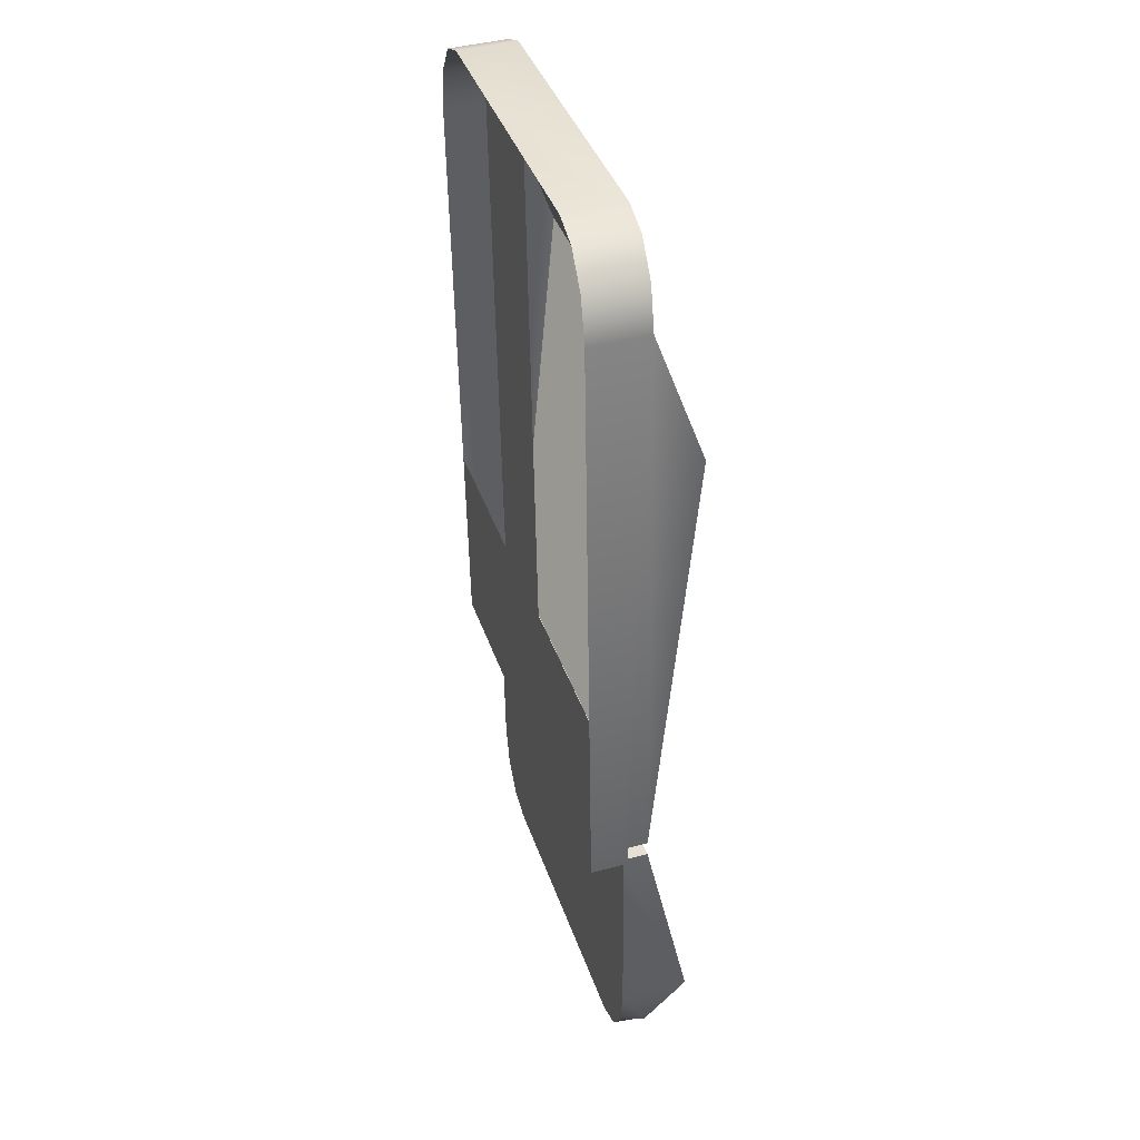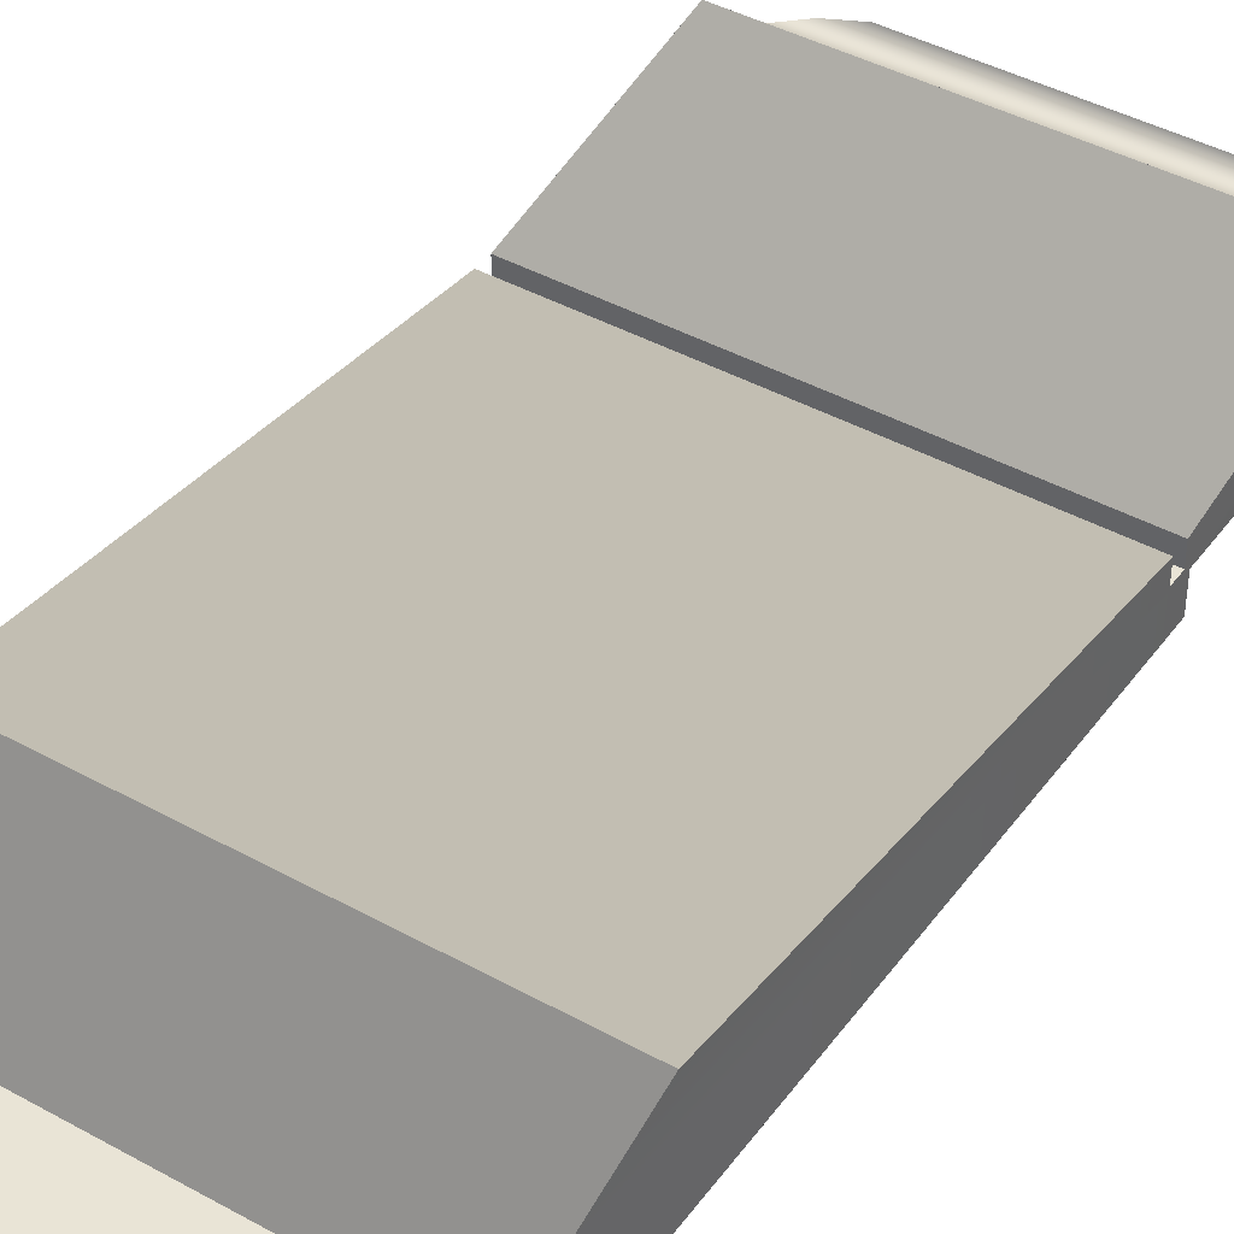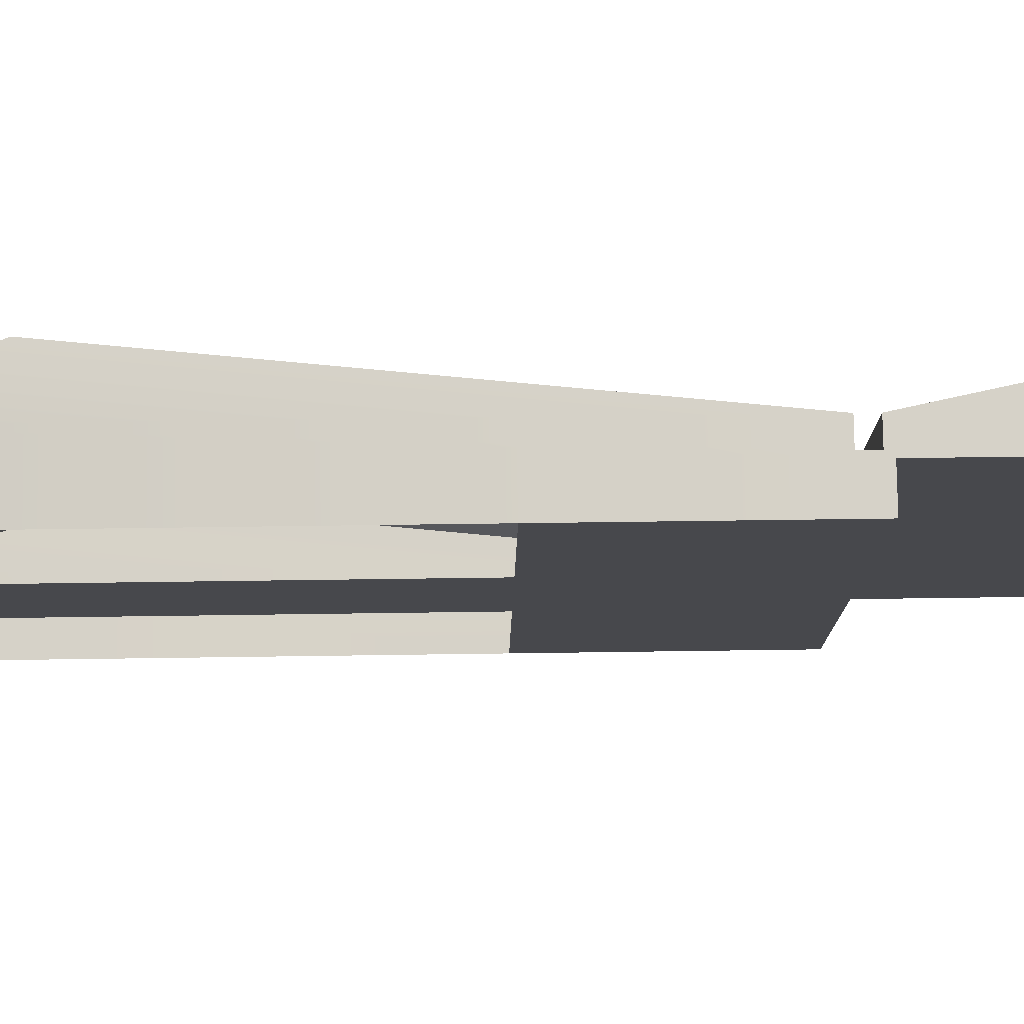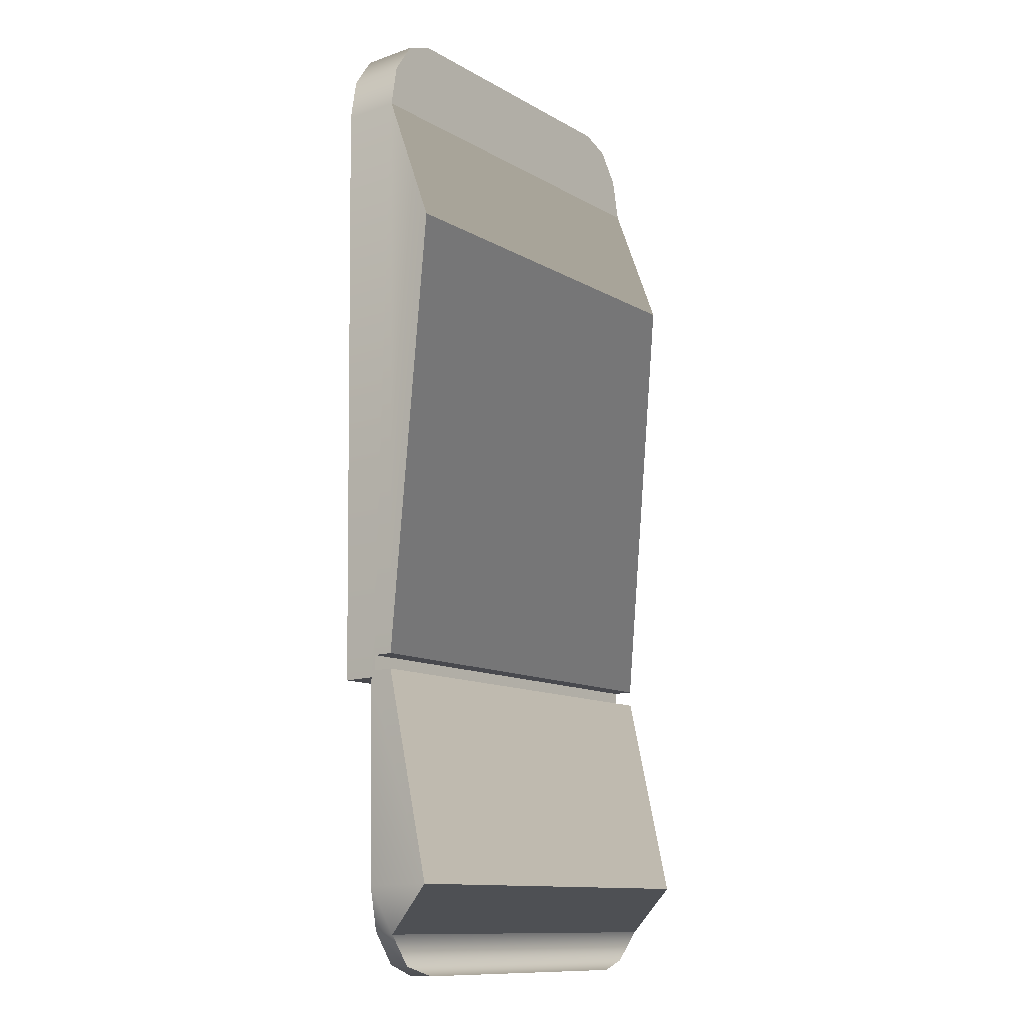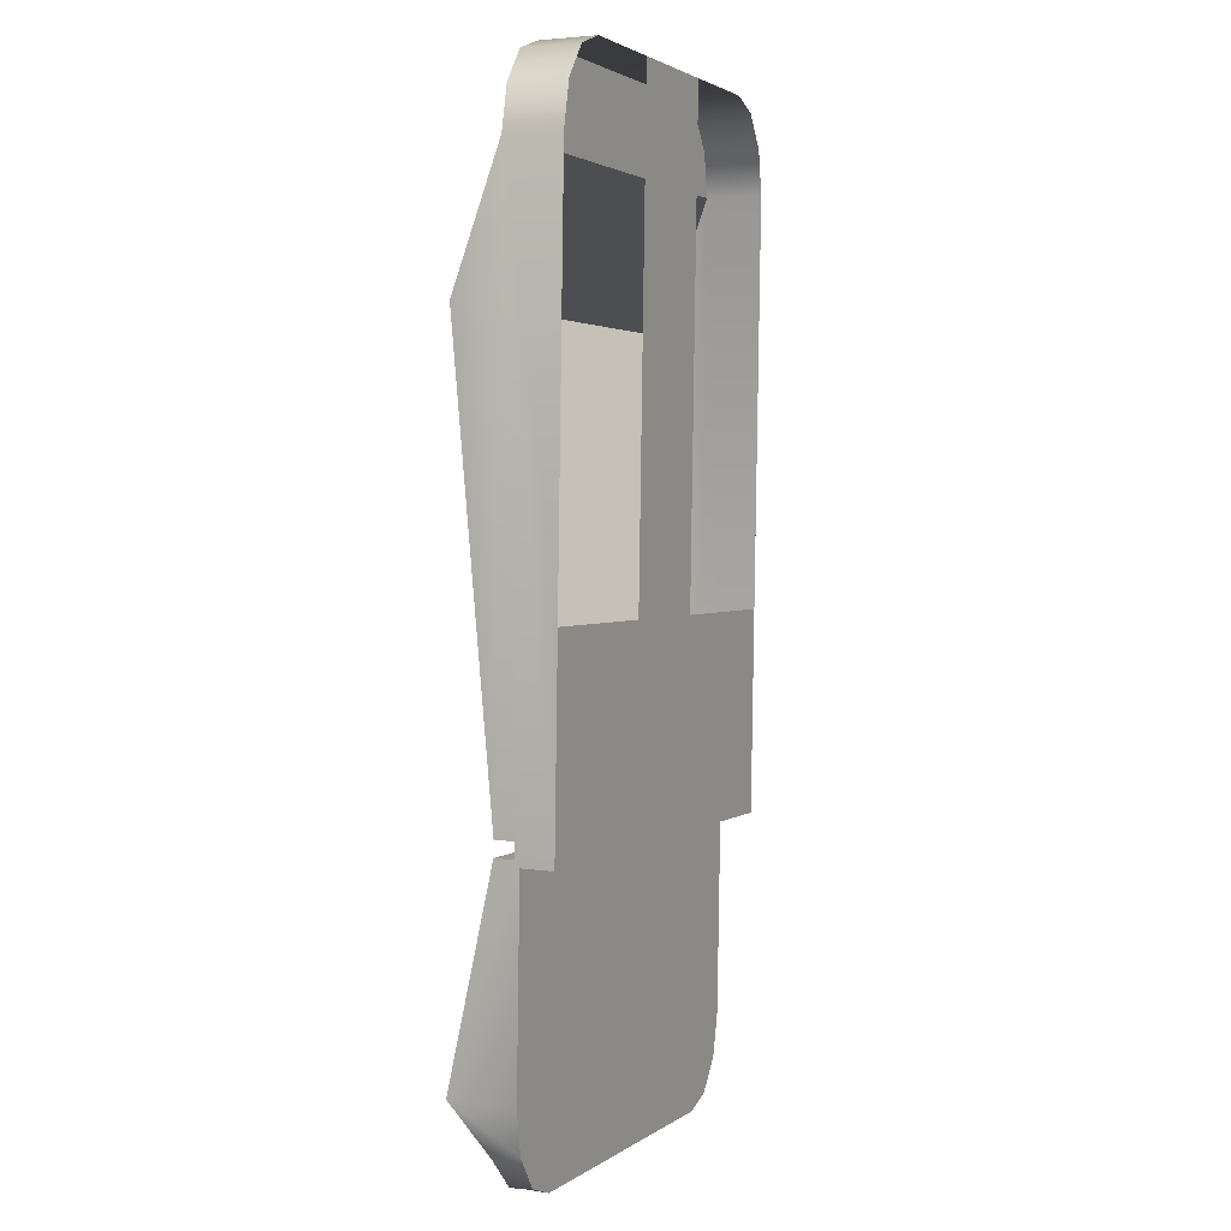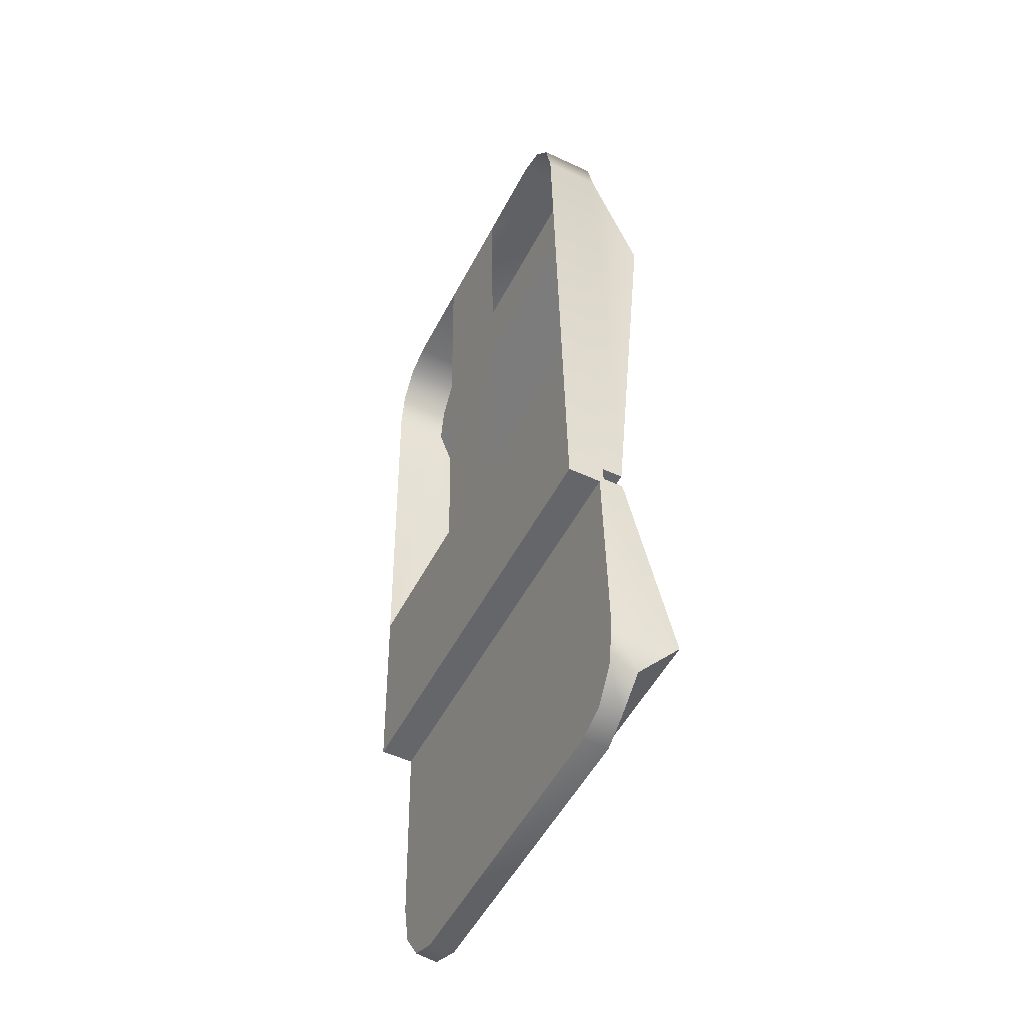
<metadata>
{"format":"obj","ext":"obj","renderer":"f3d","projection":"perspective","resolution":1024,"background":"white","views":[{"elev":39.4,"azim":72.1,"up":"+Z"},{"elev":42.1,"azim":33.6,"up":"+Y"},{"elev":-11.7,"azim":89.3,"up":"+Y"},{"elev":-12.1,"azim":127.5,"up":"+Z"},{"elev":2.4,"azim":-64.1,"up":"+Z"},{"elev":-52.1,"azim":63.0,"up":"+Z"}]}
</metadata>
<code>
o Group5/mesh4/mesh4-geometry#mesh4-geometry
v -0.03186 0.03584 -0.1722
v -0.03608 0.02488 -0.1784
v -0.03186 0.02479 -0.1723
v -0.03608 0.03593 -0.1782
v -0.02608 0.02475 -0.1701
v 0.04161 0.03593 -0.1782
v -0.03763 0.02501 -0.1867
v -0.02608 0.0358 -0.1699
v 0.04316 0.03606 -0.1866
v 0.03738 0.03584 -0.1722
v -0.03763 0.03606 -0.1866
v -0.007902 0.02475 -0.1701
v 0.04161 0.02488 -0.1784
v 0.03738 0.02479 -0.1723
v -0.03763 0.0262 -0.2642
v 0.03161 0.0358 -0.1699
v 0.04316 0.04558 -0.2123
v 0.04316 0.02501 -0.1867
v -0.03763 0.0268 -0.3028
v 0.002764 0.02475 -0.1701
v -0.03763 0.04558 -0.2123
v 0.04316 0.03778 -0.2985
v 0.04316 0.0268 -0.3028
v 0.03161 0.02475 -0.1701
v -0.03763 0.03306 -0.3027
v 0.04316 0.0262 -0.2642
v -0.007902 0.0262 -0.2642
v 0.01343 0.02475 -0.1701
v -0.03763 0.03778 -0.2985
v 0.04316 0.03388 -0.2985
v 0.04316 0.03306 -0.3027
v -0.03763 0.03388 -0.2985
v 0.01343 0.0262 -0.2642
v 0.002764 0.0262 -0.2642
v -0.03763 0.03392 -0.3015
v -0.03763 0.03366 -0.3416
v 0.04316 0.03392 -0.3015
v -0.03763 0.04671 -0.3414
v 0.04316 0.03366 -0.3416
v 0.04316 0.04671 -0.3414
v -0.03763 0.03783 -0.3014
v -0.03608 0.03379 -0.3499
v 0.04316 0.03783 -0.3014
v 0.04161 0.03379 -0.3499
v 0.04252 0.03859 -0.3505
v -0.03699 0.03859 -0.3505
v -0.03186 0.03388 -0.356
v 0.03738 0.03388 -0.356
v 0.03764 0.03804 -0.3563
v -0.03211 0.03804 -0.3563
v -0.02608 0.03392 -0.3582
v -0.02608 0.03871 -0.3581
v 0.03161 0.03392 -0.3582
v 0.03161 0.03871 -0.3581
f 1 2 3
f 2 1 4
f 3 2 1
f 4 1 2
f 5 1 3
f 3 1 5
f 6 4 1
f 1 4 6
f 4 7 2
f 2 7 4
f 1 5 8
f 8 5 1
f 9 4 6
f 6 4 9
f 6 1 10
f 10 1 6
f 7 4 11
f 11 4 7
f 12 8 5
f 5 8 12
f 10 1 8
f 8 1 10
f 4 9 11
f 11 9 4
f 13 9 6
f 6 9 13
f 14 6 10
f 10 6 14
f 11 15 7
f 7 15 11
f 8 12 16
f 16 12 8
f 10 8 16
f 16 8 10
f 17 11 9
f 9 11 17
f 9 13 18
f 18 13 9
f 6 14 13
f 13 14 6
f 16 14 10
f 10 14 16
f 15 11 19
f 19 11 15
f 16 12 20
f 20 12 16
f 11 17 21
f 21 17 11
f 9 22 17
f 17 22 9
f 18 23 9
f 9 23 18
f 14 16 24
f 24 16 14
f 19 11 25
f 25 11 19
f 19 26 15
f 15 26 19
f 27 20 12
f 12 20 27
f 16 20 28
f 28 20 16
f 22 21 17
f 17 21 22
f 29 11 21
f 21 11 29
f 9 30 22
f 22 30 9
f 23 18 26
f 26 18 23
f 9 23 31
f 31 23 9
f 16 28 24
f 24 28 16
f 25 11 32
f 32 11 25
f 31 19 25
f 25 19 31
f 26 19 23
f 23 19 26
f 15 26 33
f 33 26 15
f 20 27 34
f 34 27 20
f 34 28 20
f 20 28 34
f 21 22 29
f 29 22 21
f 32 11 29
f 29 11 32
f 9 31 30
f 30 31 9
f 32 22 30
f 30 22 32
f 19 31 23
f 23 31 19
f 35 25 32
f 32 25 35
f 36 31 25
f 25 31 36
f 15 33 34
f 34 33 15
f 15 34 27
f 27 34 15
f 28 34 33
f 33 34 28
f 22 32 29
f 29 32 22
f 30 31 37
f 37 31 30
f 37 32 30
f 30 32 37
f 38 25 35
f 35 25 38
f 32 37 35
f 35 37 32
f 36 39 31
f 31 39 36
f 25 38 36
f 36 38 25
f 31 40 37
f 37 40 31
f 38 35 41
f 41 35 38
f 37 41 35
f 35 41 37
f 42 39 36
f 36 39 42
f 40 31 39
f 39 31 40
f 38 42 36
f 36 42 38
f 37 40 43
f 43 40 37
f 43 38 41
f 41 38 43
f 41 37 43
f 43 37 41
f 42 44 39
f 39 44 42
f 40 39 45
f 45 39 40
f 38 46 42
f 42 46 38
f 38 43 40
f 40 43 38
f 47 44 42
f 42 44 47
f 45 39 44
f 44 39 45
f 46 40 45
f 45 40 46
f 40 46 38
f 38 46 40
f 46 47 42
f 42 47 46
f 47 48 44
f 44 48 47
f 45 44 49
f 49 44 45
f 49 46 45
f 45 46 49
f 47 46 50
f 50 46 47
f 51 48 47
f 47 48 51
f 44 48 49
f 49 48 44
f 46 49 50
f 50 49 46
f 52 47 50
f 50 47 52
f 48 51 53
f 53 51 48
f 51 47 52
f 52 47 51
f 49 48 53
f 53 48 49
f 54 50 49
f 49 50 54
f 50 54 52
f 52 54 50
f 51 54 53
f 53 54 51
f 54 51 52
f 52 51 54
f 49 53 54
f 54 53 49

</code>
